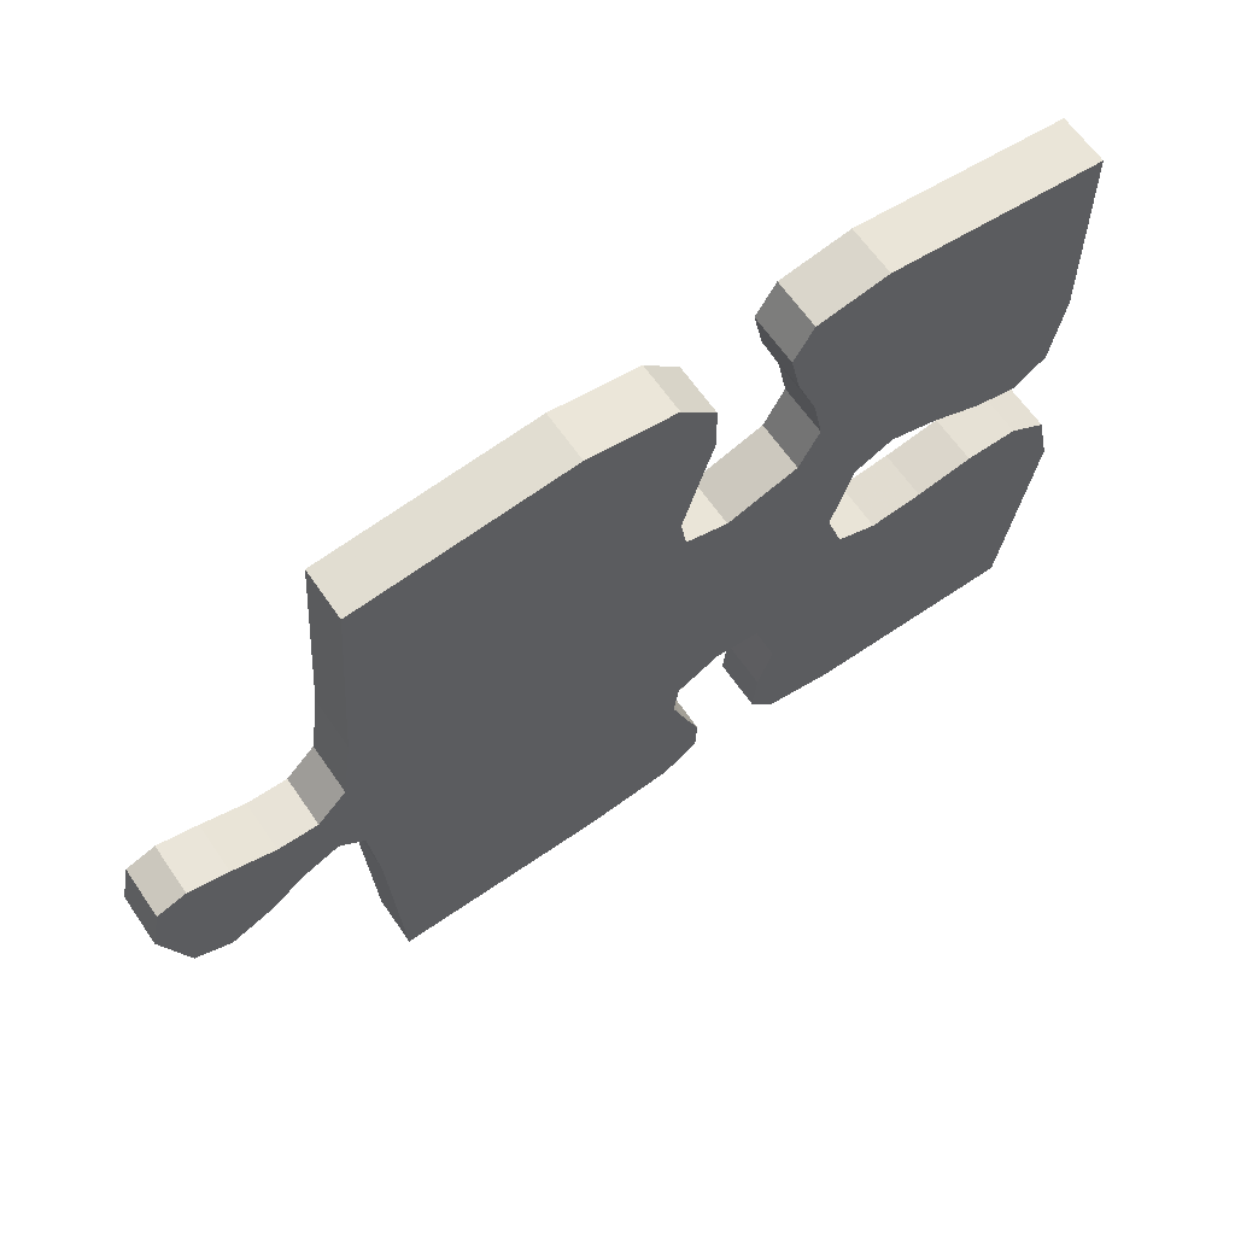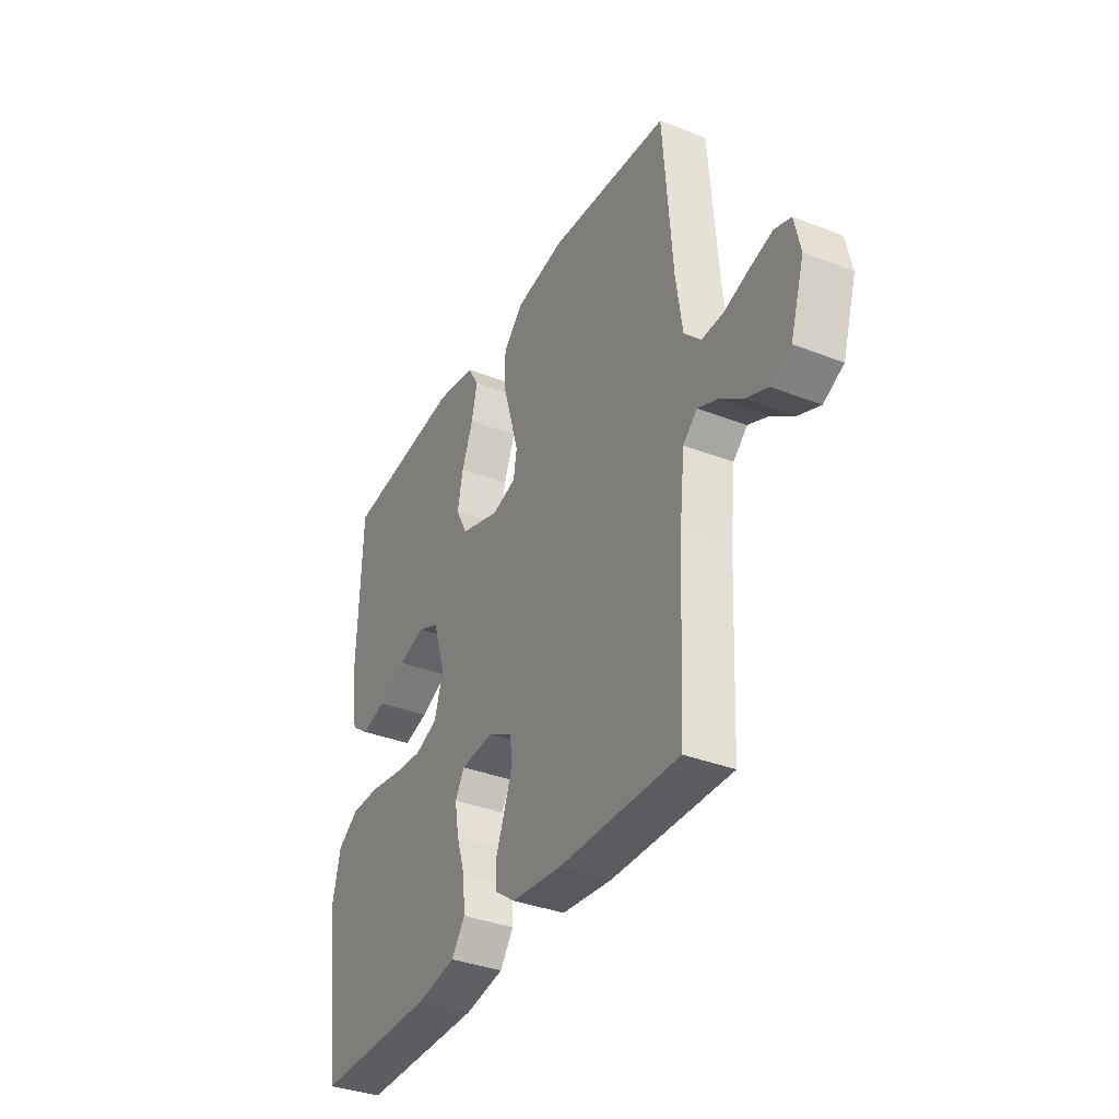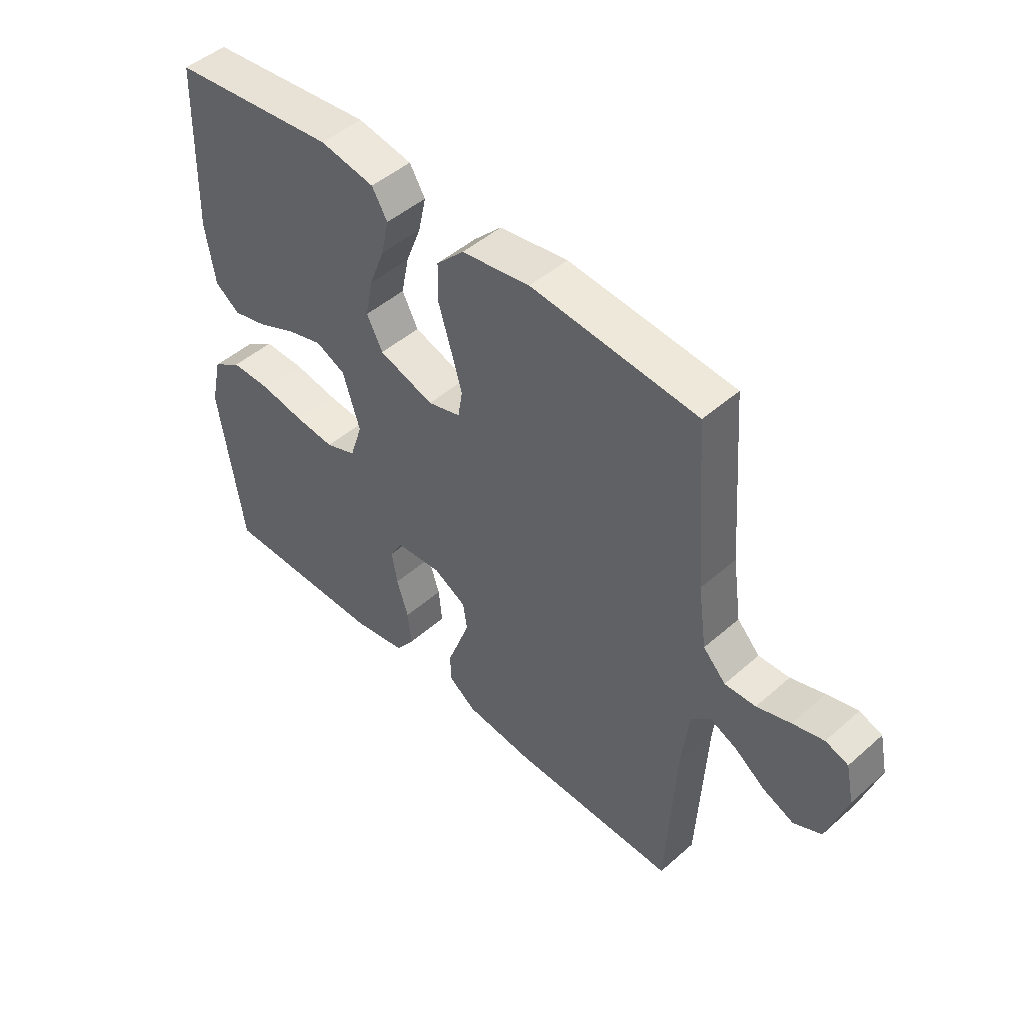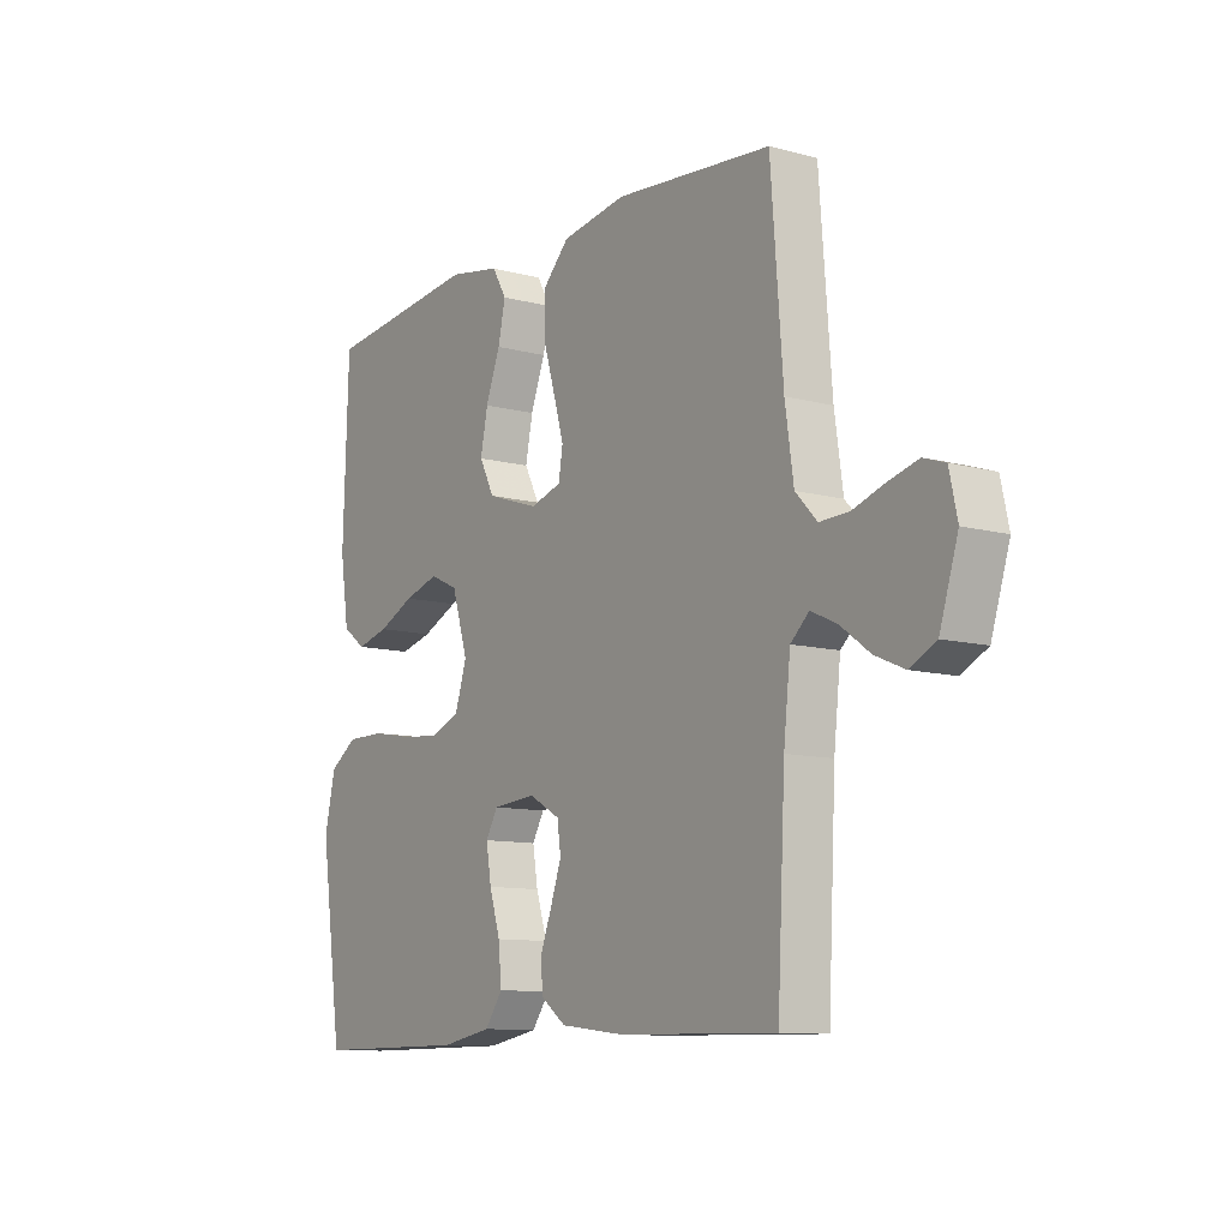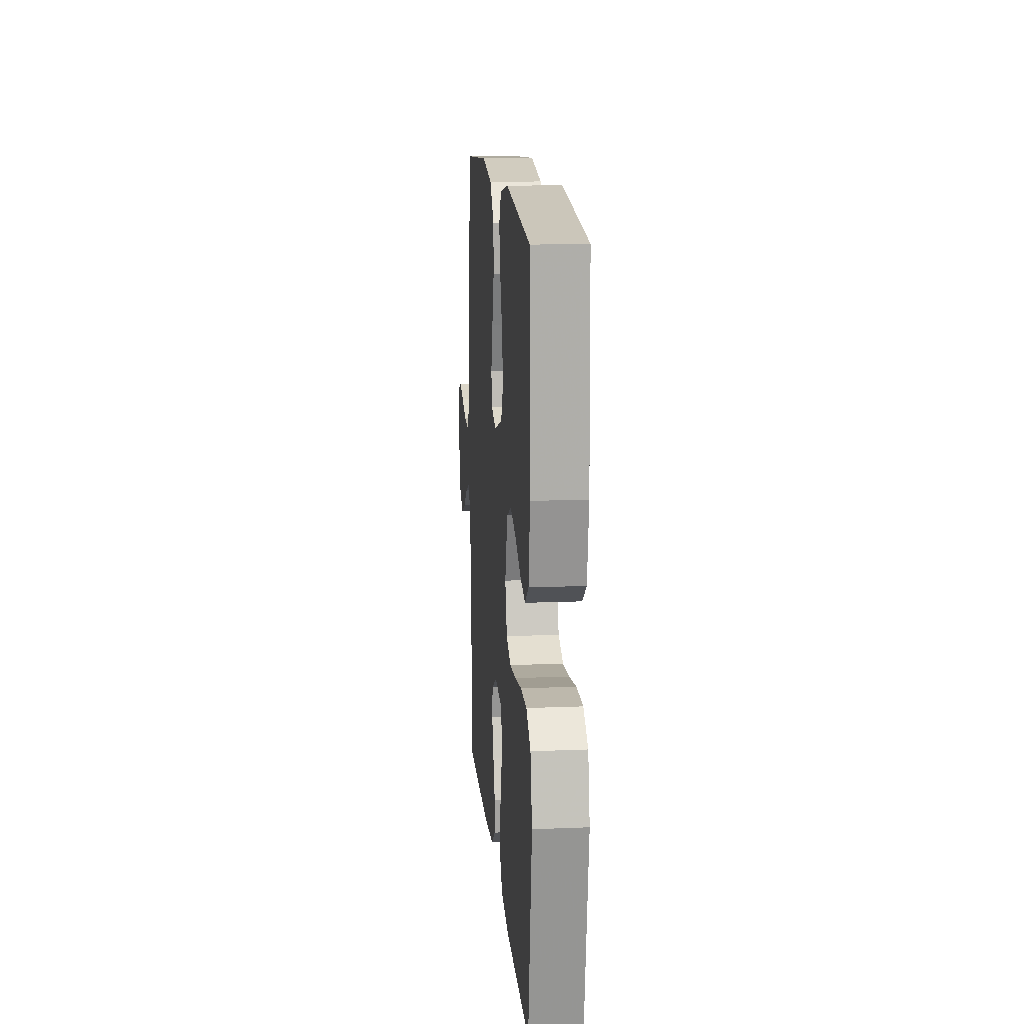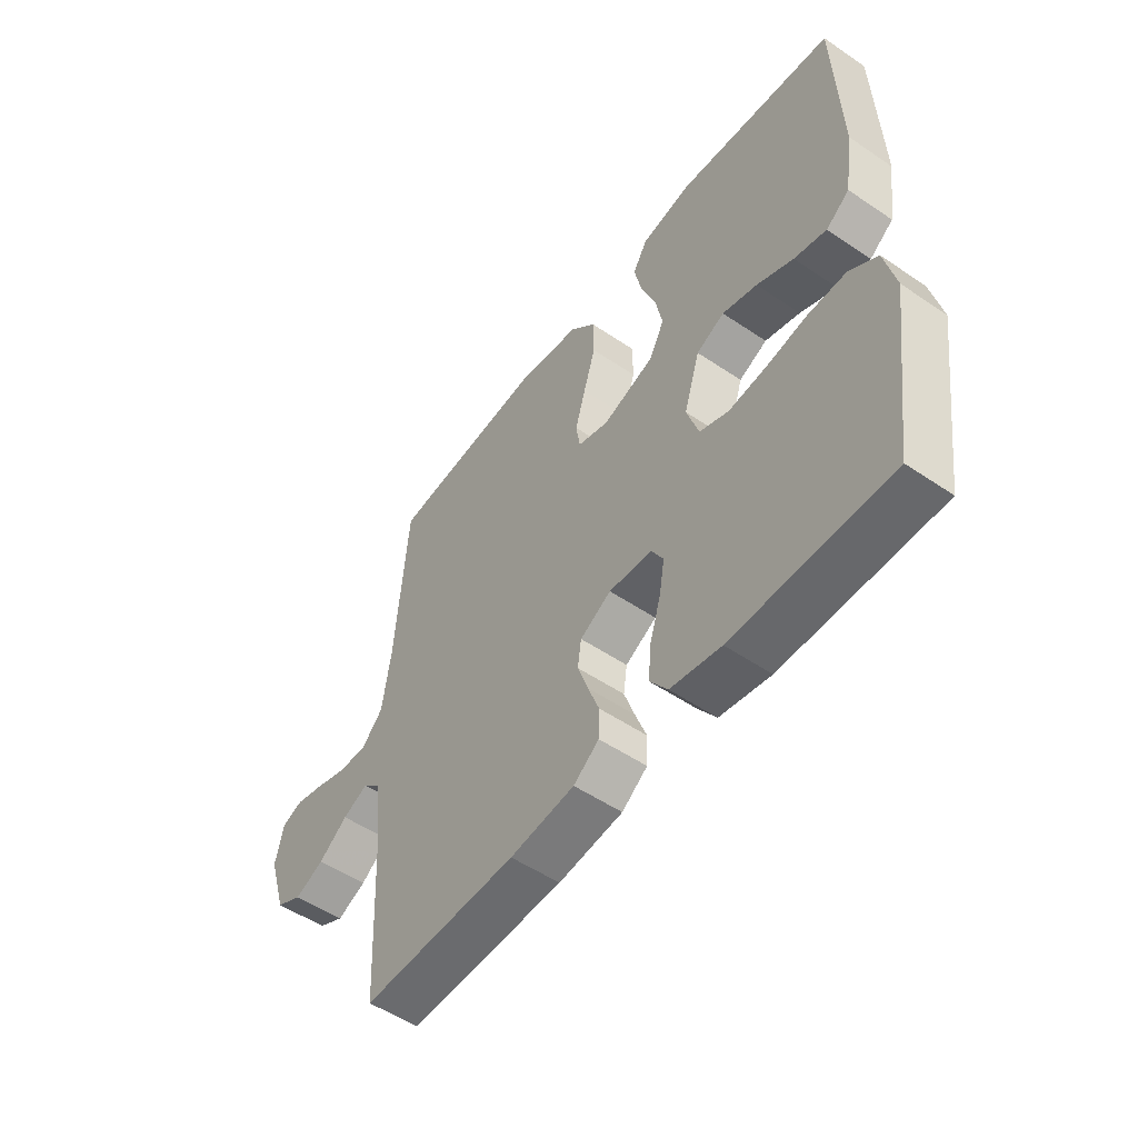
<metadata>
{"format":"obj","ext":"obj","renderer":"f3d","projection":"perspective","resolution":1024,"background":"white","views":[{"elev":64.1,"azim":-34.6,"up":"+Z"},{"elev":-36.0,"azim":-117.1,"up":"+Z"},{"elev":47.7,"azim":-134.6,"up":"+Z"},{"elev":-10.5,"azim":-124.0,"up":"+Z"},{"elev":14.8,"azim":85.0,"up":"+Z"},{"elev":-52.6,"azim":53.9,"up":"+Z"}]}
</metadata>
<code>
v 0.5 0.07 -0.5
v 0.2 0.07 -0.499
v 0.103 0.07 -0.481
v 0.069 0.07 -0.434
v 0.075 0.07 -0.37
v 0.096 0.07 -0.303
v 0.106 0.07 -0.243
v 0.083 0.07 -0.203
v 0 0.07 -0.196
v -0.06 0.07 -0.229
v -0.067 0.07 -0.278
v -0.047 0.07 -0.335
v -0.025 0.07 -0.393
v -0.027 0.07 -0.445
v -0.076 0.07 -0.481
v -0.2 0.07 -0.495
v -0.5 0.07 -0.5
v -0.515 0.07 -0.2
v -0.528 0.07 -0.081
v -0.563 0.07 -0.049
v -0.612 0.07 -0.071
v -0.668 0.07 -0.112
v -0.724 0.07 -0.136
v -0.774 0.07 -0.111
v -0.809 0.07 0
v -0.794 0.07 0.069
v -0.753 0.07 0.083
v -0.697 0.07 0.068
v -0.636 0.07 0.048
v -0.58 0.07 0.046
v -0.539 0.07 0.089
v -0.523 0.07 0.2
v -0.5 0.07 0.5
v -0.2 0.07 0.527
v -0.076 0.07 0.507
v -0.026 0.07 0.456
v -0.025 0.07 0.386
v -0.048 0.07 0.31
v -0.068 0.07 0.241
v -0.06 0.07 0.191
v 0 0.07 0.173
v 0.1 0.07 0.206
v 0.129 0.07 0.262
v 0.115 0.07 0.331
v 0.087 0.07 0.404
v 0.073 0.07 0.468
v 0.101 0.07 0.515
v 0.2 0.07 0.533
v 0.5 0.07 0.5
v 0.51 0.07 0.2
v 0.493 0.07 0.089
v 0.448 0.07 0.056
v 0.386 0.07 0.072
v 0.316 0.07 0.104
v 0.249 0.07 0.124
v 0.195 0.07 0.099
v 0.164 0.07 0
v 0.187 0.07 -0.071
v 0.243 0.07 -0.093
v 0.316 0.07 -0.086
v 0.396 0.07 -0.072
v 0.469 0.07 -0.072
v 0.522 0.07 -0.108
v 0.543 0.07 -0.2
v 0.5 0 -0.5
v 0.2 0 -0.499
v 0.103 0 -0.481
v 0.069 0 -0.434
v 0.075 0 -0.37
v 0.096 0 -0.303
v 0.106 0 -0.243
v 0.083 0 -0.203
v 0 0 -0.196
v -0.06 0 -0.229
v -0.067 0 -0.278
v -0.047 0 -0.335
v -0.025 0 -0.393
v -0.027 0 -0.445
v -0.076 0 -0.481
v -0.2 0 -0.495
v -0.5 0 -0.5
v -0.515 0 -0.2
v -0.528 0 -0.081
v -0.563 0 -0.049
v -0.612 0 -0.071
v -0.668 0 -0.112
v -0.724 0 -0.136
v -0.774 0 -0.111
v -0.809 0 0
v -0.794 0 0.069
v -0.753 0 0.083
v -0.697 0 0.068
v -0.636 0 0.048
v -0.58 0 0.046
v -0.539 0 0.089
v -0.523 0 0.2
v -0.5 0 0.5
v -0.2 0 0.527
v -0.076 0 0.507
v -0.026 0 0.456
v -0.025 0 0.386
v -0.048 0 0.31
v -0.068 0 0.241
v -0.06 0 0.191
v 0 0 0.173
v 0.1 0 0.206
v 0.129 0 0.262
v 0.115 0 0.331
v 0.087 0 0.404
v 0.073 0 0.468
v 0.101 0 0.515
v 0.2 0 0.533
v 0.5 0 0.5
v 0.51 0 0.2
v 0.493 0 0.089
v 0.448 0 0.056
v 0.386 0 0.072
v 0.316 0 0.104
v 0.249 0 0.124
v 0.195 0 0.099
v 0.164 0 0
v 0.187 0 -0.071
v 0.243 0 -0.093
v 0.316 0 -0.086
v 0.396 0 -0.072
v 0.469 0 -0.072
v 0.522 0 -0.108
v 0.543 0 -0.2
f 4 5 6
f 3 4 6
f 2 3 6
f 1 2 6
f 64 1 6
f 63 64 6
f 62 63 6
f 61 62 6
f 60 61 6
f 59 60 6 7
f 58 59 7 8
f 57 58 8 9
f 56 57 9 10
f 52 53 54
f 51 52 54
f 50 51 54
f 49 50 54
f 48 49 54
f 47 48 54
f 46 47 54
f 45 46 54
f 44 45 54
f 43 44 54 55
f 42 43 55 56
f 36 37 38
f 35 36 38
f 34 35 38
f 33 34 38
f 32 33 38
f 31 32 38 39
f 30 31 39 40
f 27 28 29
f 26 27 29
f 25 26 29
f 24 25 29
f 23 24 29
f 22 23 29
f 21 22 29
f 20 21 29 30
f 30 40 41
f 20 30 41
f 19 20 41
f 16 17 18
f 15 16 18
f 14 15 18
f 13 14 18
f 12 13 18
f 11 12 18 19
f 42 56 10
f 41 42 10
f 19 41 10
f 10 11 19
f 70 69 68
f 70 68 67
f 70 67 66
f 70 66 65
f 70 65 128
f 70 128 127
f 70 127 126
f 70 126 125
f 70 125 124
f 71 70 124 123
f 72 71 123 122
f 73 72 122 121
f 74 73 121 120
f 118 117 116
f 118 116 115
f 118 115 114
f 118 114 113
f 118 113 112
f 118 112 111
f 118 111 110
f 118 110 109
f 118 109 108
f 119 118 108 107
f 120 119 107 106
f 102 101 100
f 102 100 99
f 102 99 98
f 102 98 97
f 102 97 96
f 103 102 96 95
f 104 103 95 94
f 93 92 91
f 93 91 90
f 93 90 89
f 93 89 88
f 93 88 87
f 93 87 86
f 93 86 85
f 94 93 85 84
f 105 104 94
f 105 94 84
f 105 84 83
f 82 81 80
f 82 80 79
f 82 79 78
f 82 78 77
f 82 77 76
f 83 82 76 75
f 74 120 106
f 74 106 105
f 74 105 83
f 83 75 74
f 1 65 66 2
f 2 66 67 3
f 3 67 68 4
f 4 68 69 5
f 5 69 70 6
f 6 70 71 7
f 7 71 72 8
f 8 72 73 9
f 9 73 74 10
f 10 74 75 11
f 11 75 76 12
f 12 76 77 13
f 13 77 78 14
f 14 78 79 15
f 15 79 80 16
f 16 80 81 17
f 17 81 82 18
f 18 82 83 19
f 19 83 84 20
f 20 84 85 21
f 21 85 86 22
f 22 86 87 23
f 23 87 88 24
f 24 88 89 25
f 25 89 90 26
f 26 90 91 27
f 27 91 92 28
f 28 92 93 29
f 29 93 94 30
f 30 94 95 31
f 31 95 96 32
f 32 96 97 33
f 33 97 98 34
f 34 98 99 35
f 35 99 100 36
f 36 100 101 37
f 37 101 102 38
f 38 102 103 39
f 39 103 104 40
f 40 104 105 41
f 41 105 106 42
f 42 106 107 43
f 43 107 108 44
f 44 108 109 45
f 45 109 110 46
f 46 110 111 47
f 47 111 112 48
f 48 112 113 49
f 49 113 114 50
f 50 114 115 51
f 51 115 116 52
f 52 116 117 53
f 53 117 118 54
f 54 118 119 55
f 55 119 120 56
f 56 120 121 57
f 57 121 122 58
f 58 122 123 59
f 59 123 124 60
f 60 124 125 61
f 61 125 126 62
f 62 126 127 63
f 63 127 128 64
f 64 128 65 1

</code>
